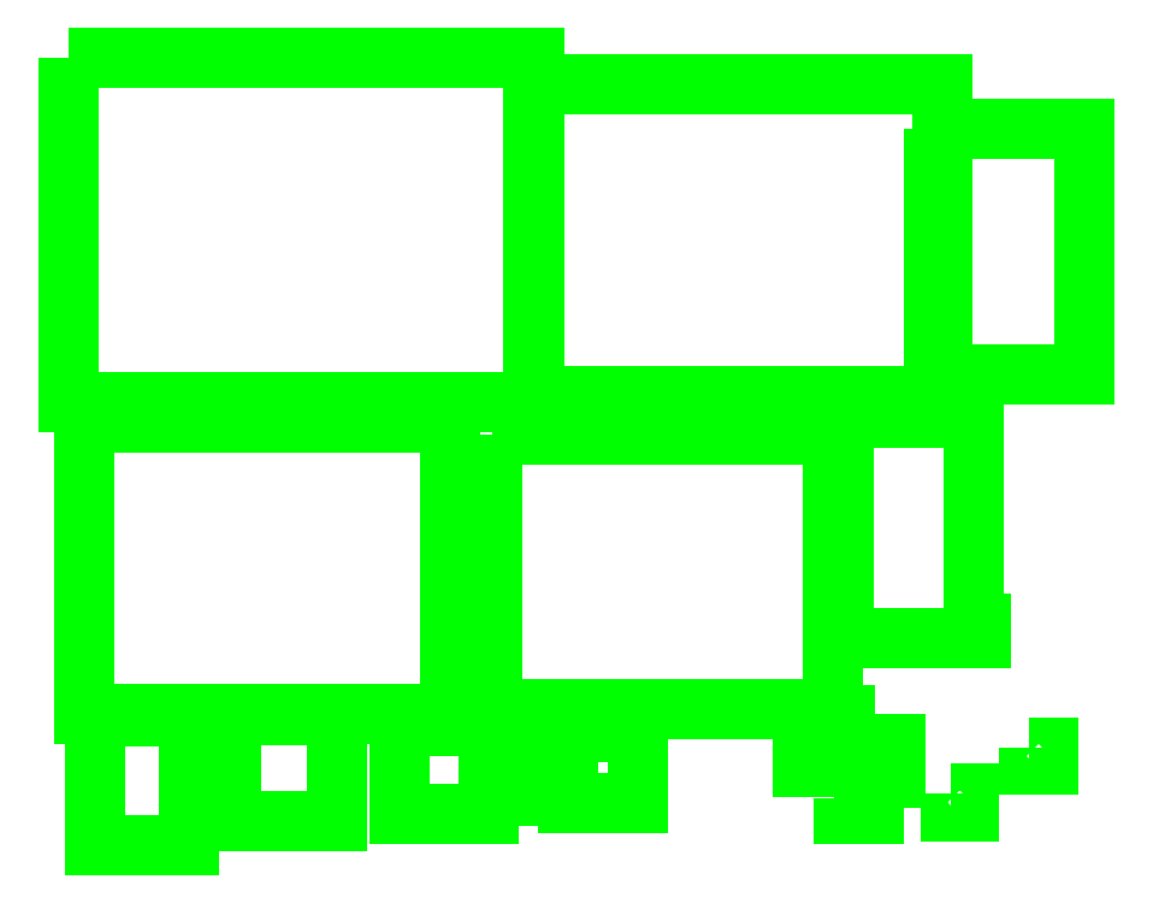
<metadata>
{"format":"dxf","ext":"dxf","renderer":"ezdxf+matplotlib","layout":"modelspace","background":"white","min_lineweight":24,"dpi":150}
</metadata>
<code>
0
SECTION
2
ENTITIES
0
LWPOLYLINE
8
0
90
4
70
1
10
27.25
20
1300
30
0
10
487.1
20
1300
30
0
10
487.1
20
959.6
30
0
10
27.25
20
959.6
30
0
0
LWPOLYLINE
8
0
90
4
70
1
10
485.2
20
1273
30
0
10
890.1
20
1273
30
0
10
890.1
20
966
30
0
10
485.2
20
966
30
0
0
LWPOLYLINE
8
0
90
4
70
1
10
444.8
20
928.2
30
0
10
781.8
20
928.2
30
0
10
781.8
20
656.4
30
0
10
444.8
20
656.4
30
0
0
LWPOLYLINE
8
0
90
4
70
1
10
42.6
20
940.3
30
0
10
404
20
940.3
30
0
10
404
20
652.5
30
0
10
42.6
20
652.5
30
0
0
LWPOLYLINE
8
0
90
4
70
1
10
881.3
20
1230
30
0
10
1030
20
1230
30
0
10
1030
20
987.4
30
0
10
881.3
20
987.4
30
0
0
LWPOLYLINE
8
0
90
4
70
1
10
792.2
20
944.8
30
0
10
921
20
944.8
30
0
10
921
20
726.8
30
0
10
792.2
20
726.8
30
0
0
LWPOLYLINE
8
0
90
4
70
1
10
187.3
20
651.1
30
0
10
292.1
20
651.1
30
0
10
292.1
20
546.1
30
0
10
187.3
20
546.1
30
0
0
LWPOLYLINE
8
0
90
4
70
1
10
52.92
20
649.3
30
0
10
145.8
20
649.3
30
0
10
145.8
20
522.3
30
0
10
52.92
20
522.3
30
0
0
LWPOLYLINE
8
0
90
4
70
1
10
354
20
640.8
30
0
10
441.3
20
640.8
30
0
10
441.3
20
553.5
30
0
10
354
20
553.5
30
0
0
LWPOLYLINE
8
0
90
4
70
1
10
519.9
20
633.9
30
0
10
589
20
633.9
30
0
10
589
20
563.8
30
0
10
519.9
20
563.8
30
0
0
LWPOLYLINE
8
0
90
4
70
1
10
452.4
20
653
30
0
10
508.8
20
653
30
0
10
508.8
20
571
30
0
10
452.4
20
571
30
0
0
LWPOLYLINE
8
0
90
4
70
1
10
751.9
20
650.6
30
0
10
793.2
20
650.6
30
0
10
793.2
20
600.3
30
0
10
751.9
20
600.3
30
0
0
LWPOLYLINE
8
0
90
4
70
1
10
812.5
20
622.3
30
0
10
843.5
20
622.3
30
0
10
843.5
20
589
30
0
10
812.5
20
589
30
0
0
LWPOLYLINE
8
0
90
4
70
1
10
792.4
20
569.1
30
0
10
821.5
20
569.1
30
0
10
821.5
20
553.5
30
0
10
792.4
20
553.5
30
0
0
LWPOLYLINE
8
0
90
4
70
1
10
898
20
573.6
30
0
10
915.7
20
573.6
30
0
10
915.7
20
555.6
30
0
10
898
20
555.6
30
0
0
LWPOLYLINE
8
0
90
4
70
1
10
975.8
20
618.6
30
0
10
994.6
20
618.6
30
0
10
994.6
20
602.5
30
0
10
975.8
20
602.5
30
0
0
LWPOLYLINE
8
0
90
4
70
1
10
907.3
20
741.4
30
0
10
928.2
20
741.4
30
0
10
928.2
20
726.8
30
0
10
907.3
20
726.8
30
0
0
ENDSEC
0
EOF

</code>
